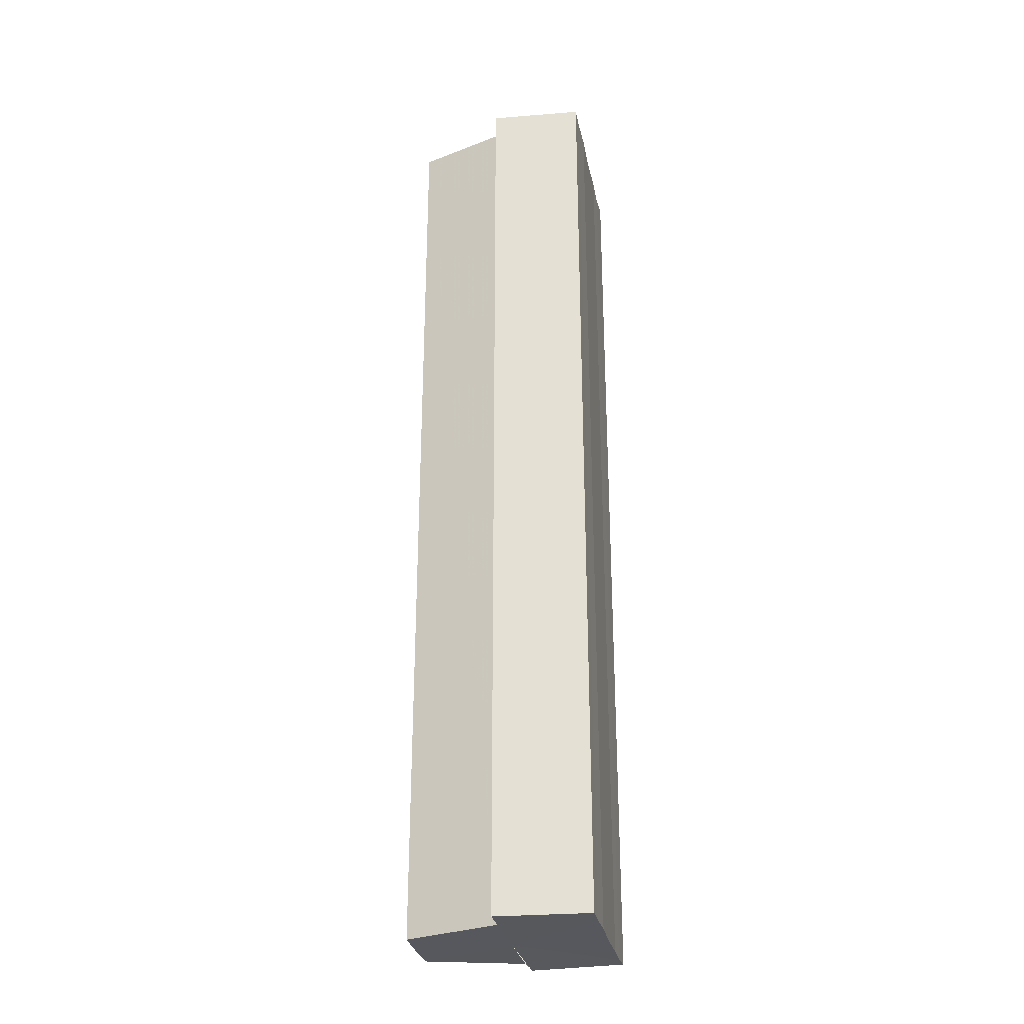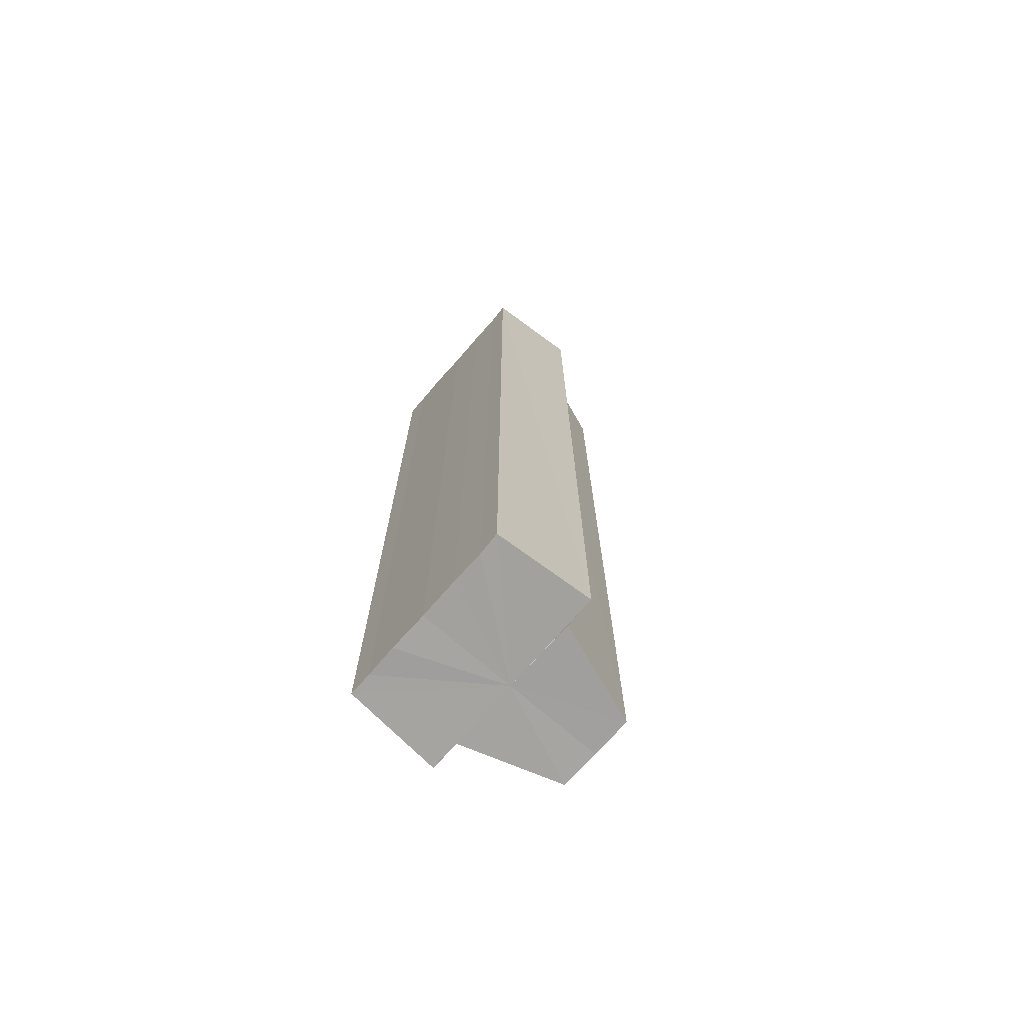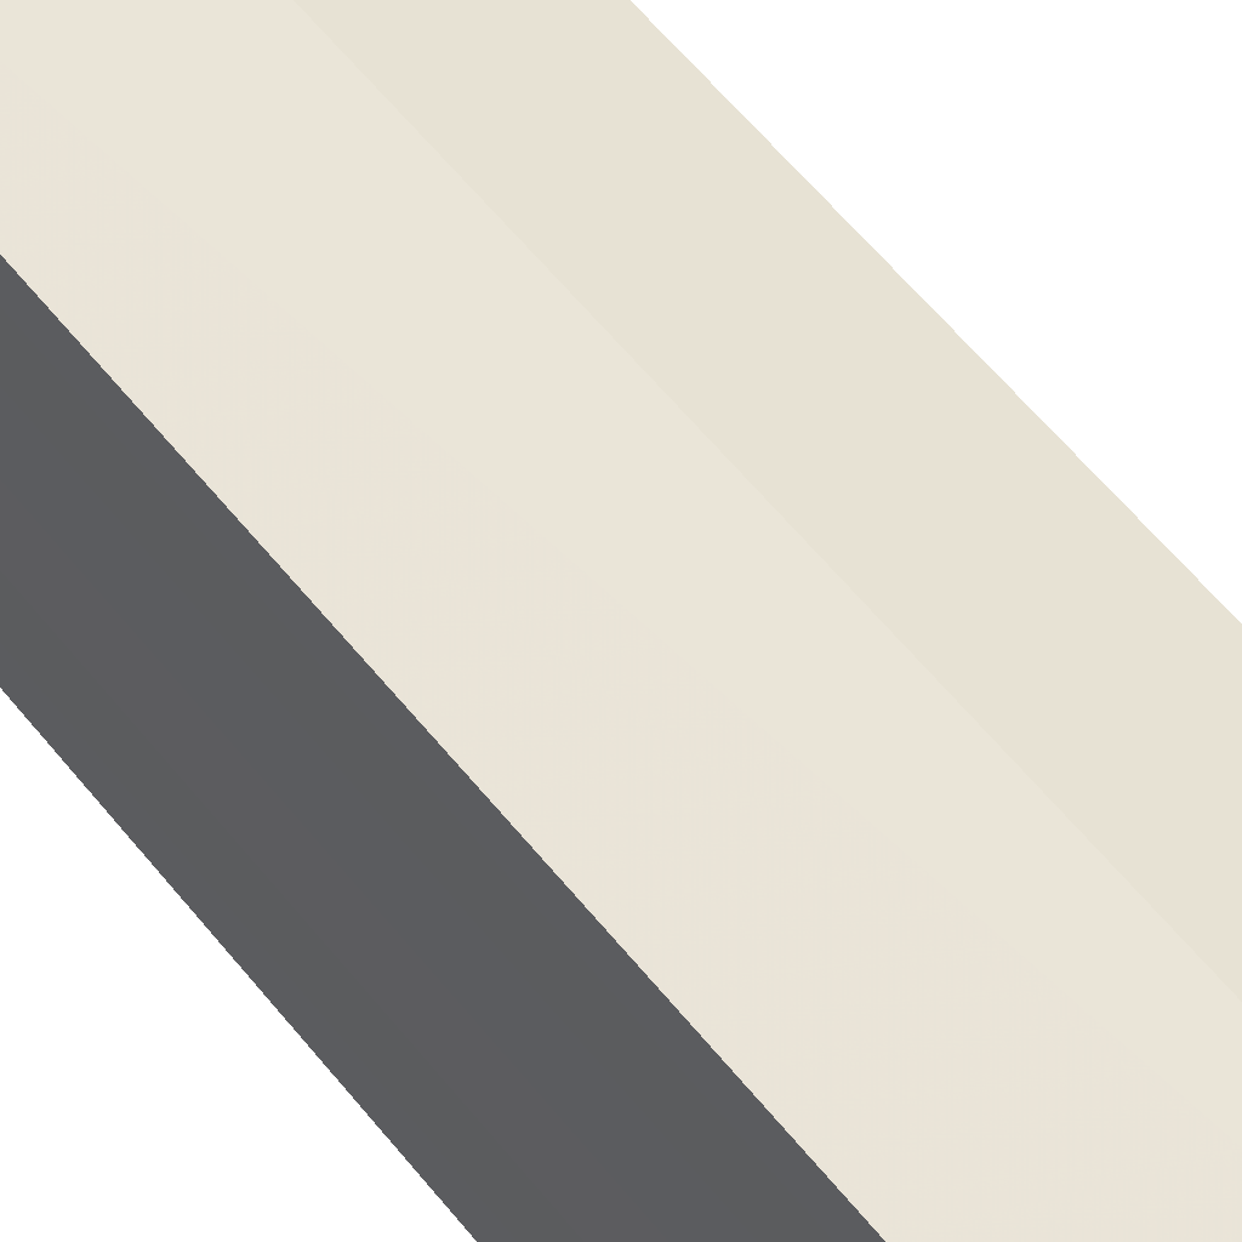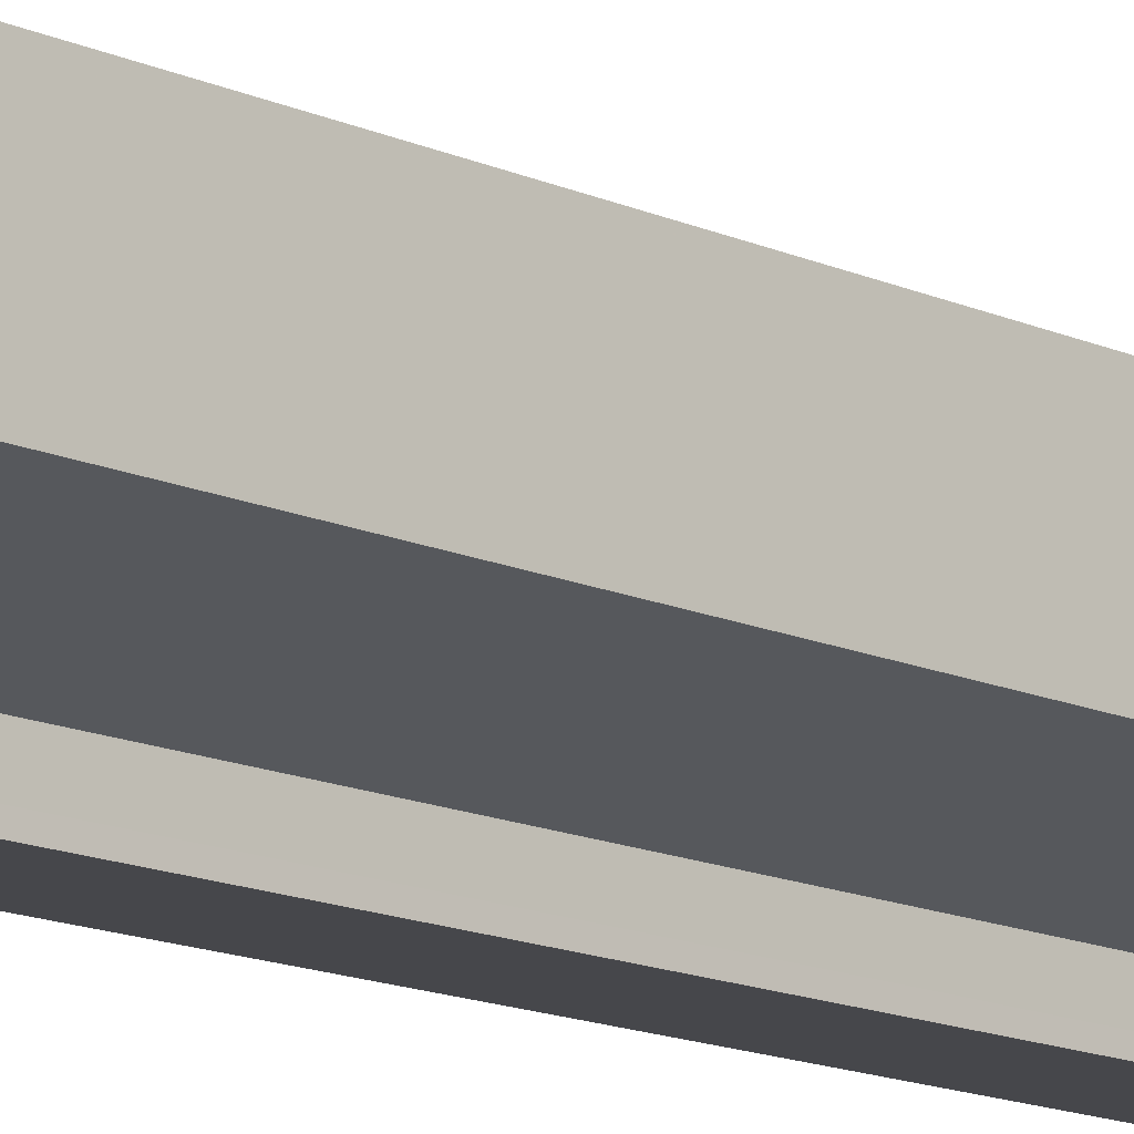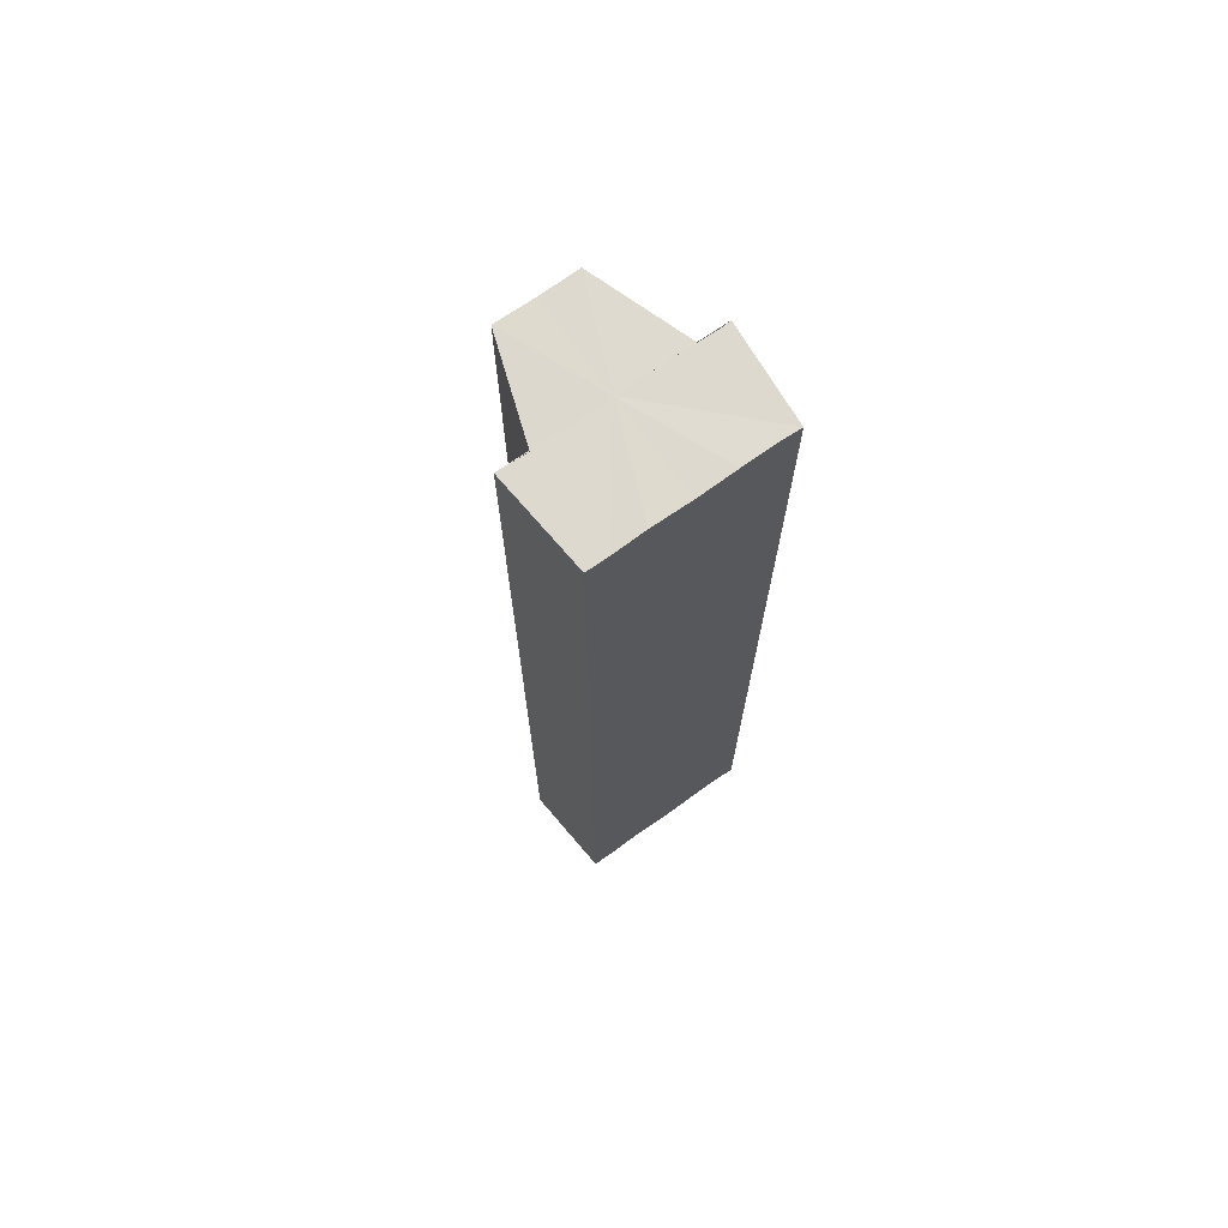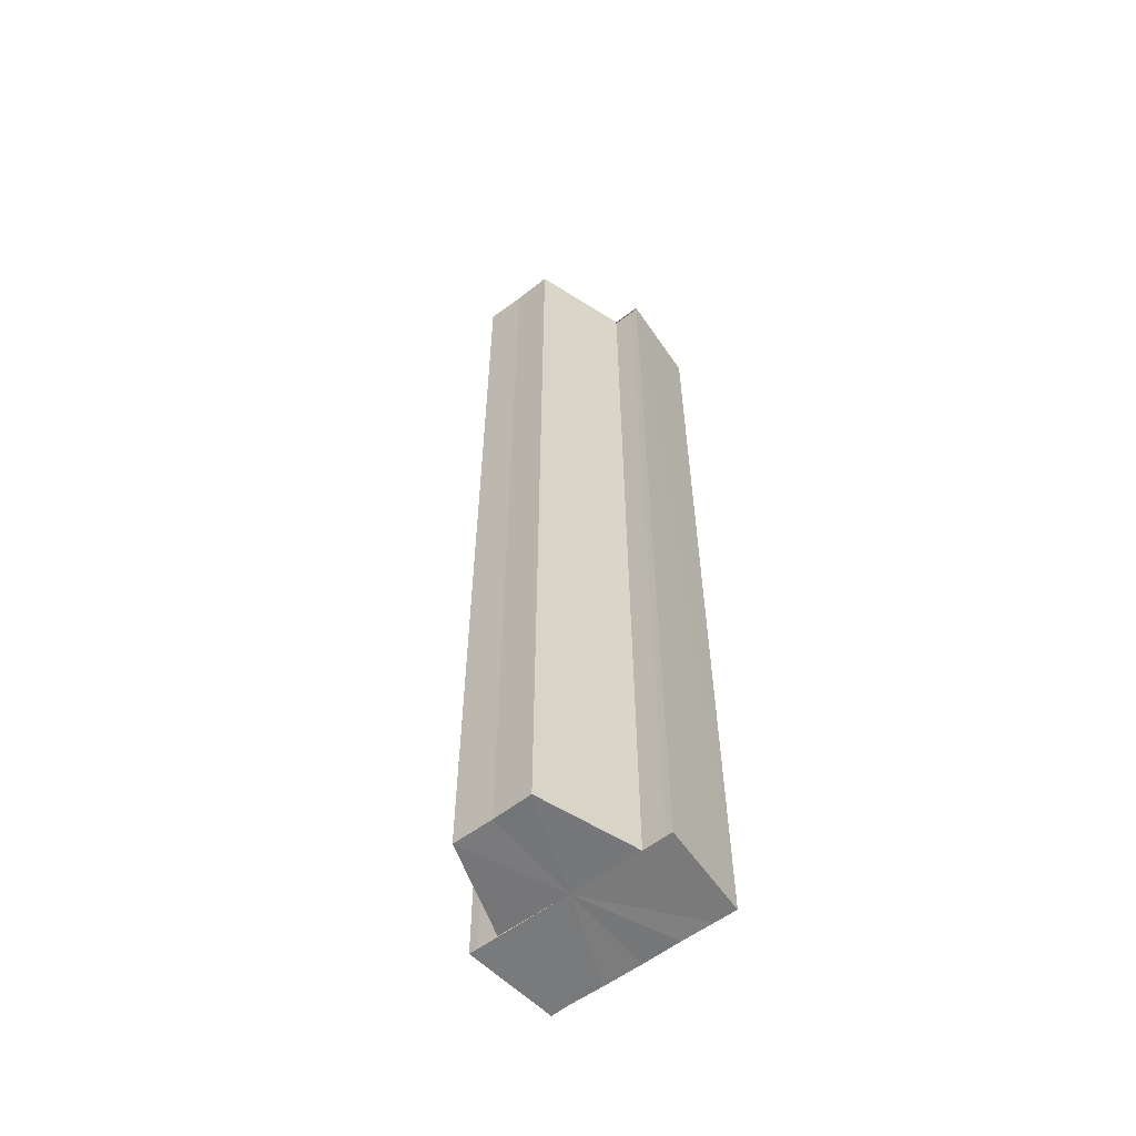
<metadata>
{"format":"obj","ext":"obj","renderer":"f3d","projection":"perspective","resolution":1024,"background":"white","views":[{"elev":-28.9,"azim":11.0,"up":"+Y"},{"elev":-72.3,"azim":139.0,"up":"+Y"},{"elev":52.4,"azim":143.8,"up":"+Z"},{"elev":-14.4,"azim":-134.7,"up":"+Z"},{"elev":71.3,"azim":54.6,"up":"+Y"},{"elev":-57.8,"azim":-51.8,"up":"+Y"}]}
</metadata>
<code>
o 13612
v 2243 1915 10.49
v 2243 1915 10.48
v 2243 1915 10.49
v 2243 1915 10.48
v 2243 1915 10.48
v 2243 1915 10.49
v 2243 1915 10.49
v 2243 1915 10.49
v 2243 1915 10.49
v 2243 1915 10.5
v 2243 1915 10.49
v 2243 1915 10.5
v 2243 1915 10.5
v 2243 1915 10.5
v 2243 1915 10.5
v 2243 1915 10.49
v 2243 1915 10.48
v 2243 1915 10.48
v 2243 1915 10.48
v 2243 1915 10.48
v 2243 1915 10.49
v 2243 1915 10.49
v 2243 1915 10.49
v 2243 1915 10.49
v 2243 1915 10.48
v 2243 1915 10.48
v 2243 1915 10.48
v 2243 1915 10.48
v 2243 1915 10.48
v 2243 1915 10.48
v 2243 1915 10.49
v 2243 1915 10.48
v 2243 1915 10.48
v 2243 1915 10.48
v 2243 1915 10.49
v 2243 1915 10.49
v 2243 1915 10.49
v 2243 1915 10.5
v 2243 1915 10.5
v 2243 1915 10.48
v 2243 1915 10.48
v 2243 1915 10.49
v 2243 1915 10.49
v 2243 1915 10.49
v 2243 1915 10.49
v 2243 1915 10.48
v 2243 1915 10.48
v 2243 1915 10.48
v 2243 1915 10.48
v 2243 1915 10.48
v 2243 1915 10.48
v 2243 1915 10.48
v 2243 1915 10.49
v 2243 1915 10.49
v 2243 1915 10.49
v 2243 1915 10.5
v 2243 1915 10.49
v 2243 1915 10.5
v 2243 1915 10.5
v 2243 1915 10.49
v 2243 1915 10.49
v 2243 1915 10.5
v 2243 1915 10.5
v 2243 1915 10.5
v 2243 1915 10.5
v 2243 1915 10.49
v 2243 1915 10.49
v 2243 1915 10.48
v 2243 1915 10.49
v 2243 1915 10.48
v 2243 1915 10.48
v 2243 1915 10.48
v 2243 1915 10.48
v 2243 1915 10.48
v 2243 1915 10.48
v 2243 1915 10.48
v 2243 1915 10.48
v 2243 1915 10.49
v 2243 1915 10.48
v 2243 1915 10.49
v 2243 1915 10.49
v 2243 1915 10.49
v 2243 1915 10.49
v 2243 1915 10.5
v 2243 1915 10.49
v 2243 1915 10.48
v 2243 1915 10.49
v 2243 1915 10.48
v 2243 1915 10.49
v 2243 1915 10.49
f 1 2 3
f 2 4 5
f 6 1 7
f 8 6 9
f 10 11 9
f 12 11 10
f 13 12 10
f 14 12 15
f 16 17 18
f 18 19 20
f 21 22 16
f 23 24 21
f 19 25 26
f 26 25 27
f 25 28 27
f 27 29 30
f 31 30 32
f 31 32 33
f 31 33 34
f 31 34 35
f 31 35 36
f 31 36 37
f 31 37 38
f 31 38 39
f 31 40 41
f 31 42 40
f 31 43 42
f 31 44 43
f 45 46 29
f 47 46 48
f 49 50 47
f 45 51 46
f 45 52 51
f 45 53 52
f 45 54 53
f 45 55 54
f 45 56 55
f 57 56 58
f 45 59 56
f 60 61 57
f 62 59 63
f 64 65 62
f 66 67 60
f 68 69 66
f 70 71 68
f 72 73 70
f 74 75 72
f 75 76 77
f 76 78 79
f 78 80 81
f 80 82 83
f 82 84 85
f 45 86 87
f 45 88 86
f 45 87 89
f 45 89 90

</code>
